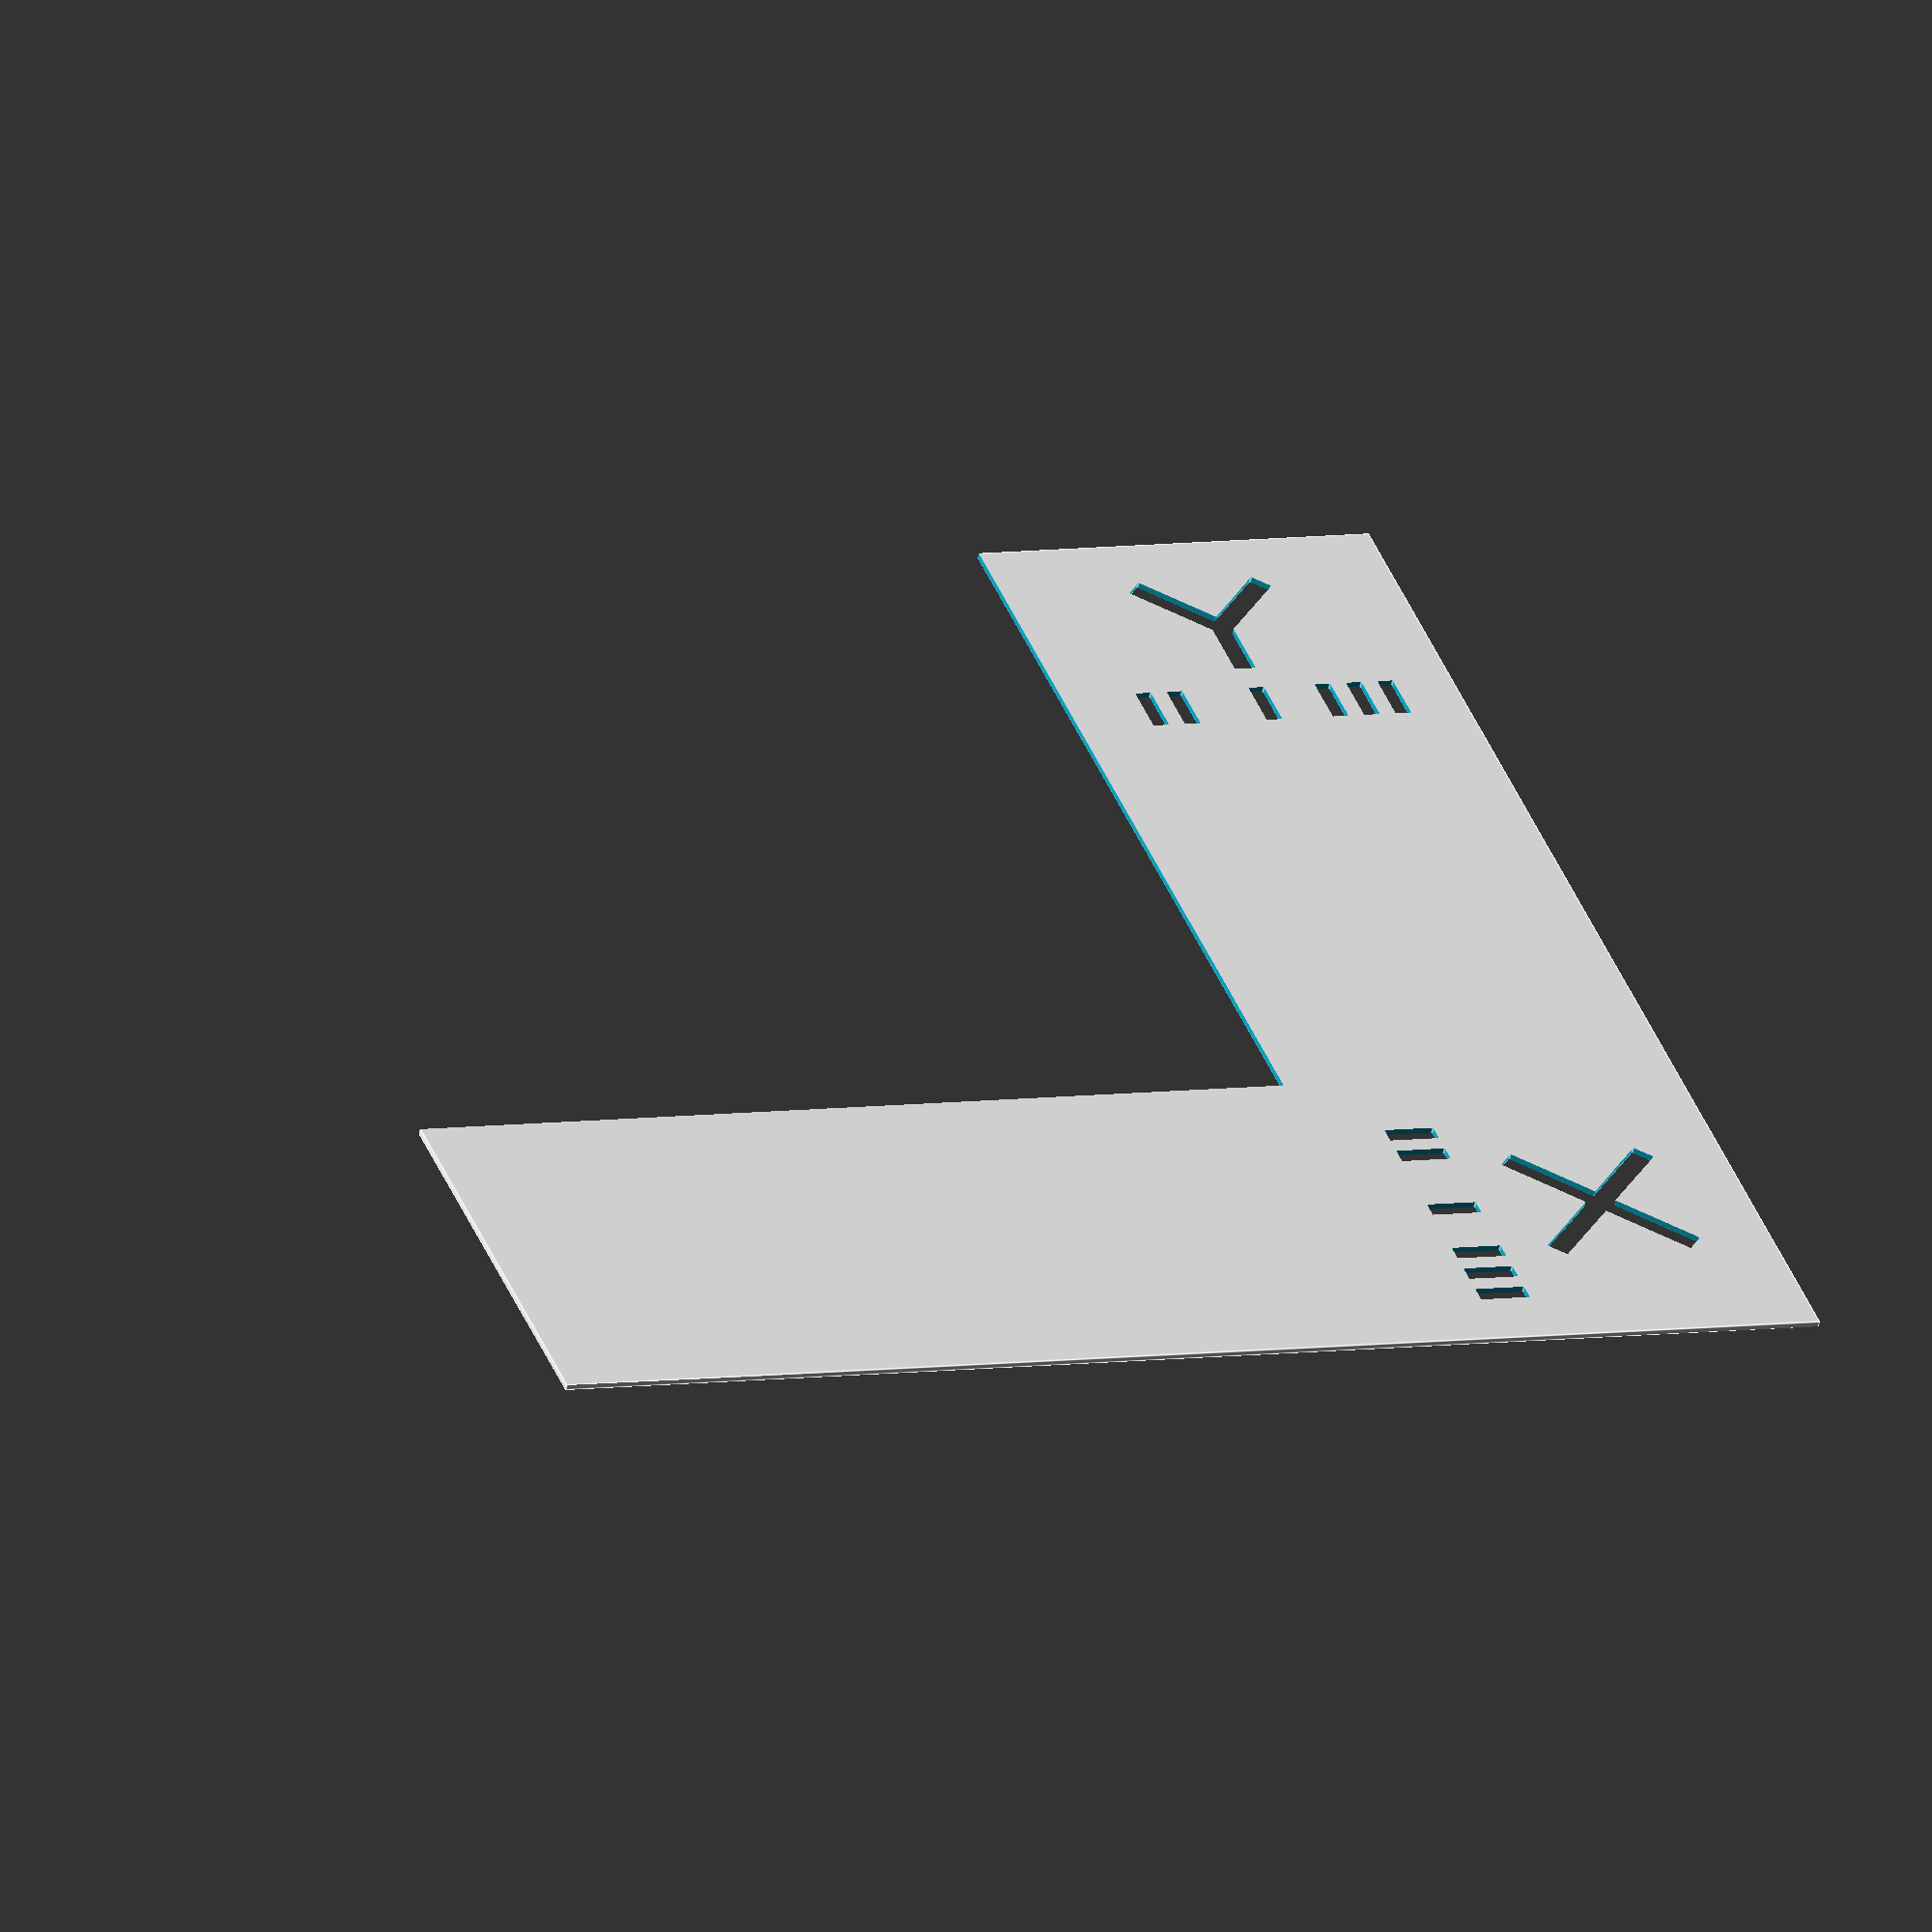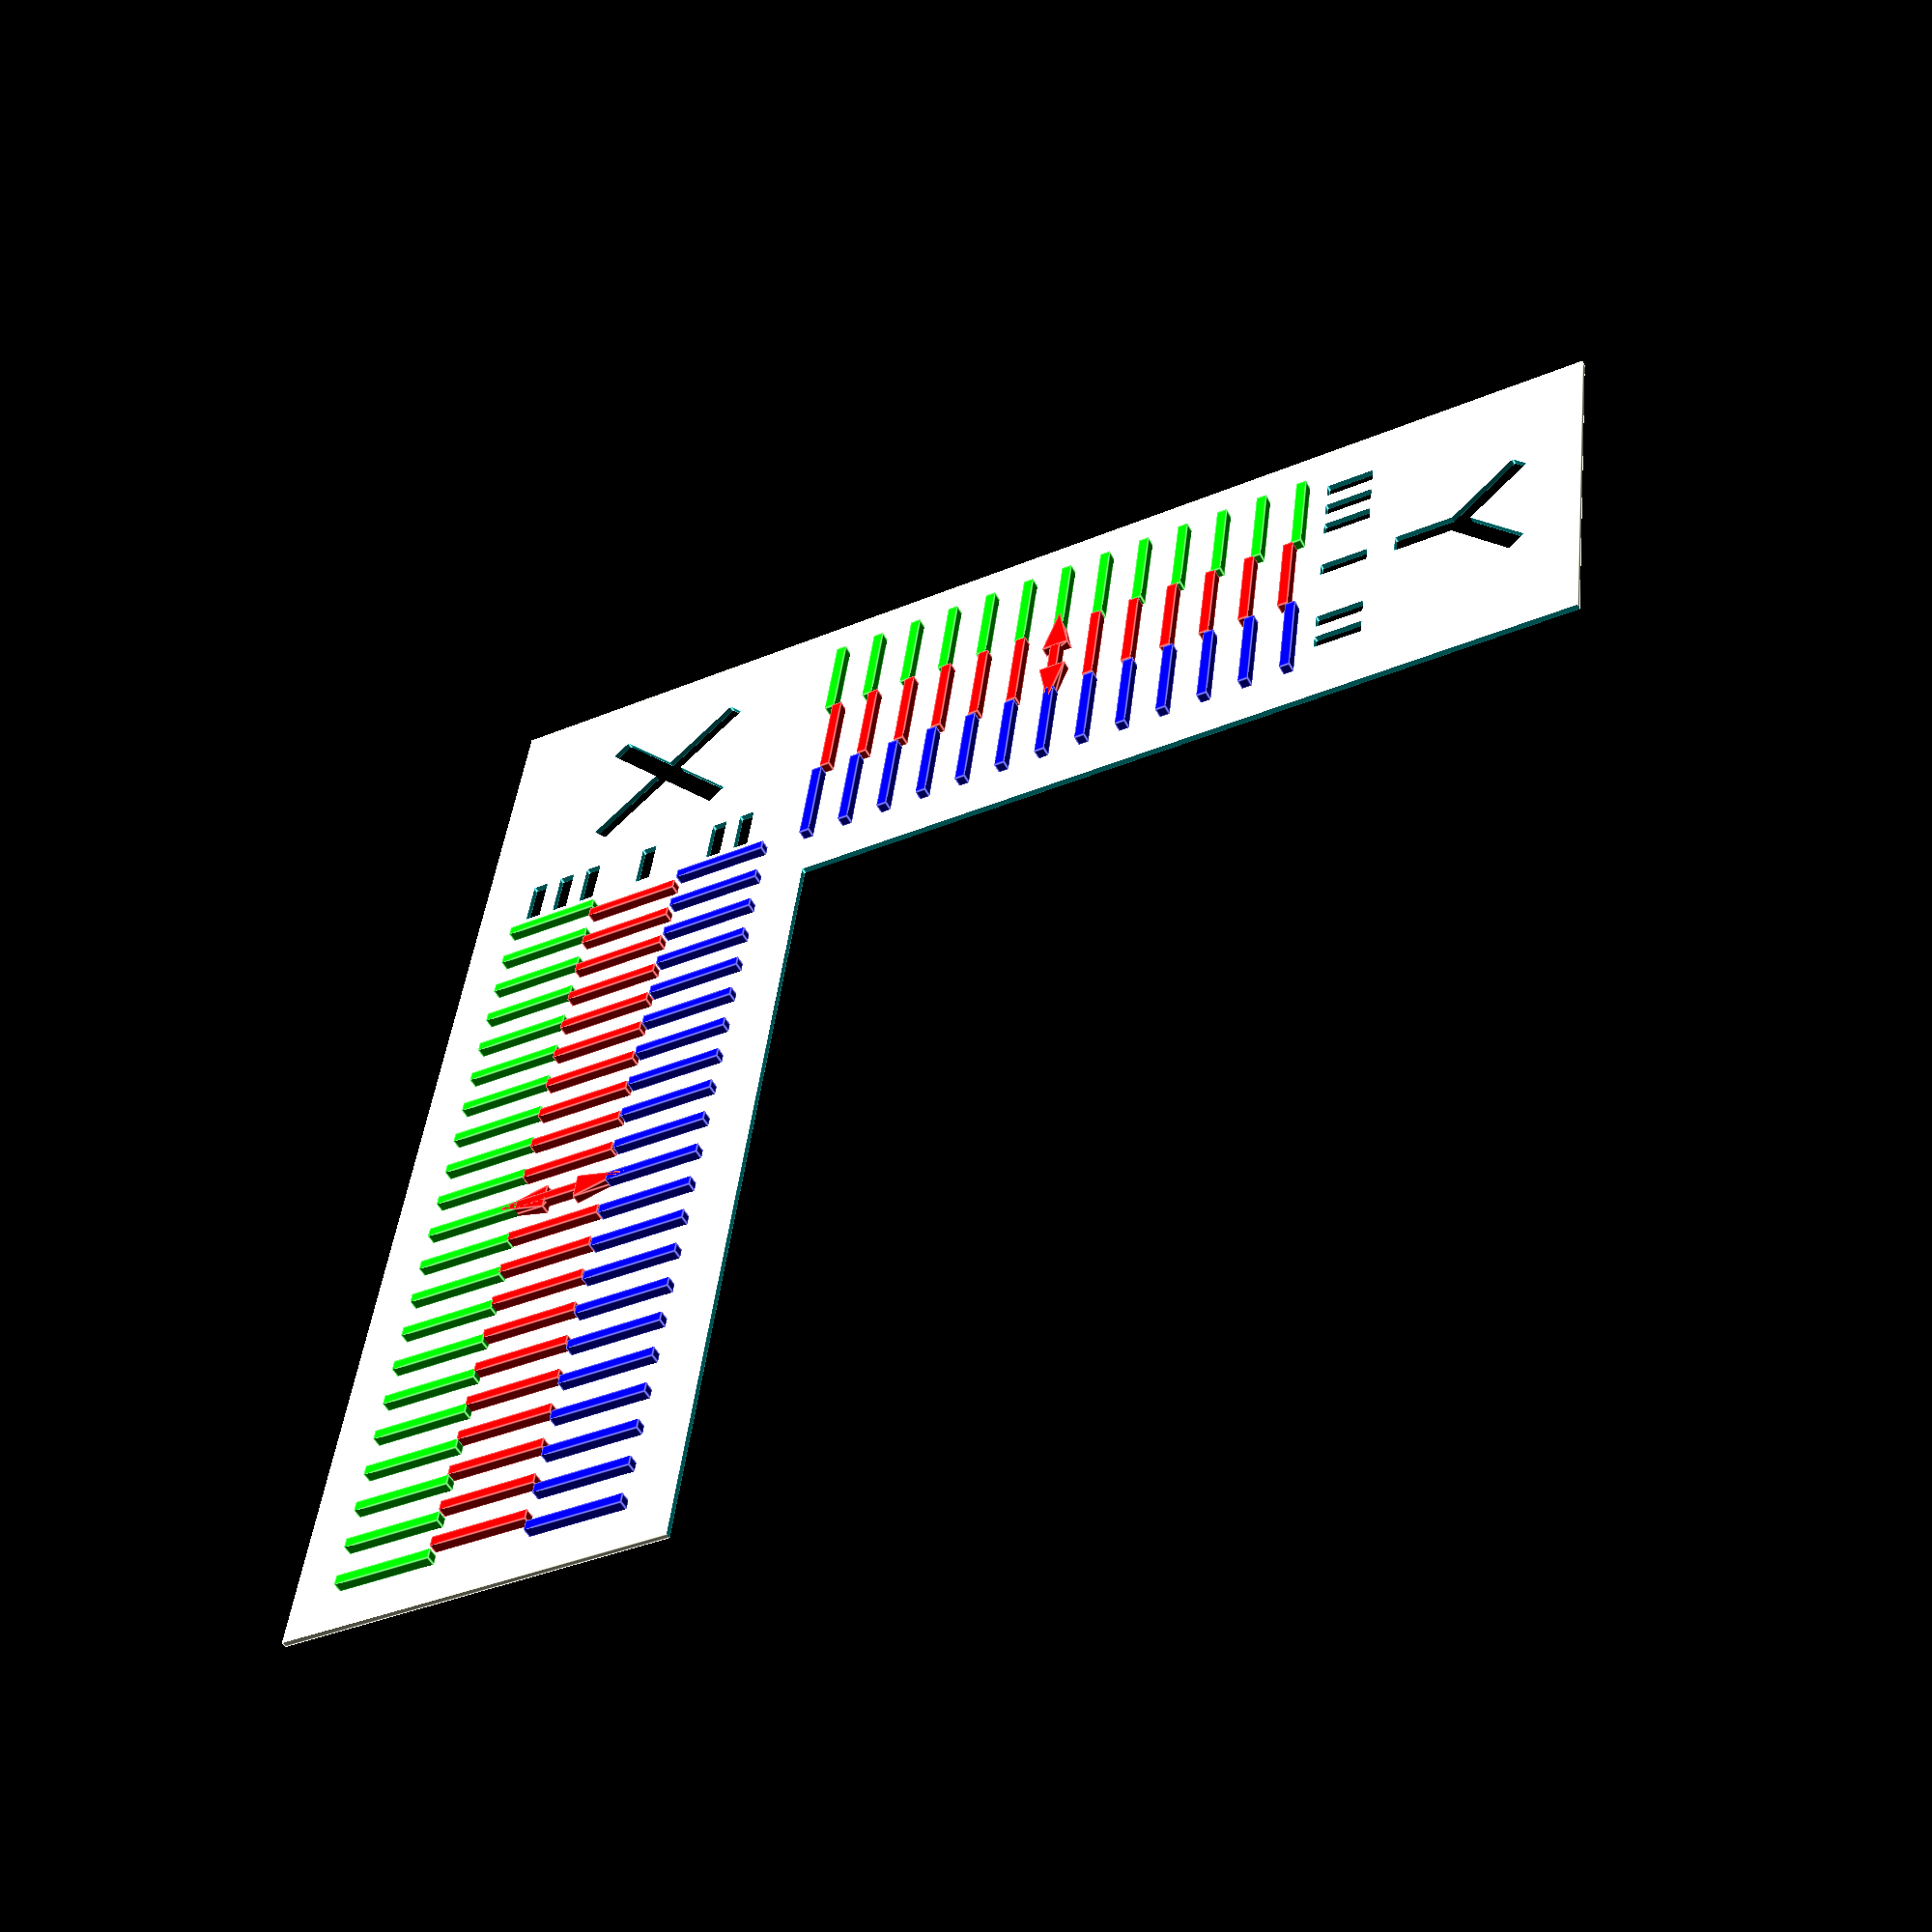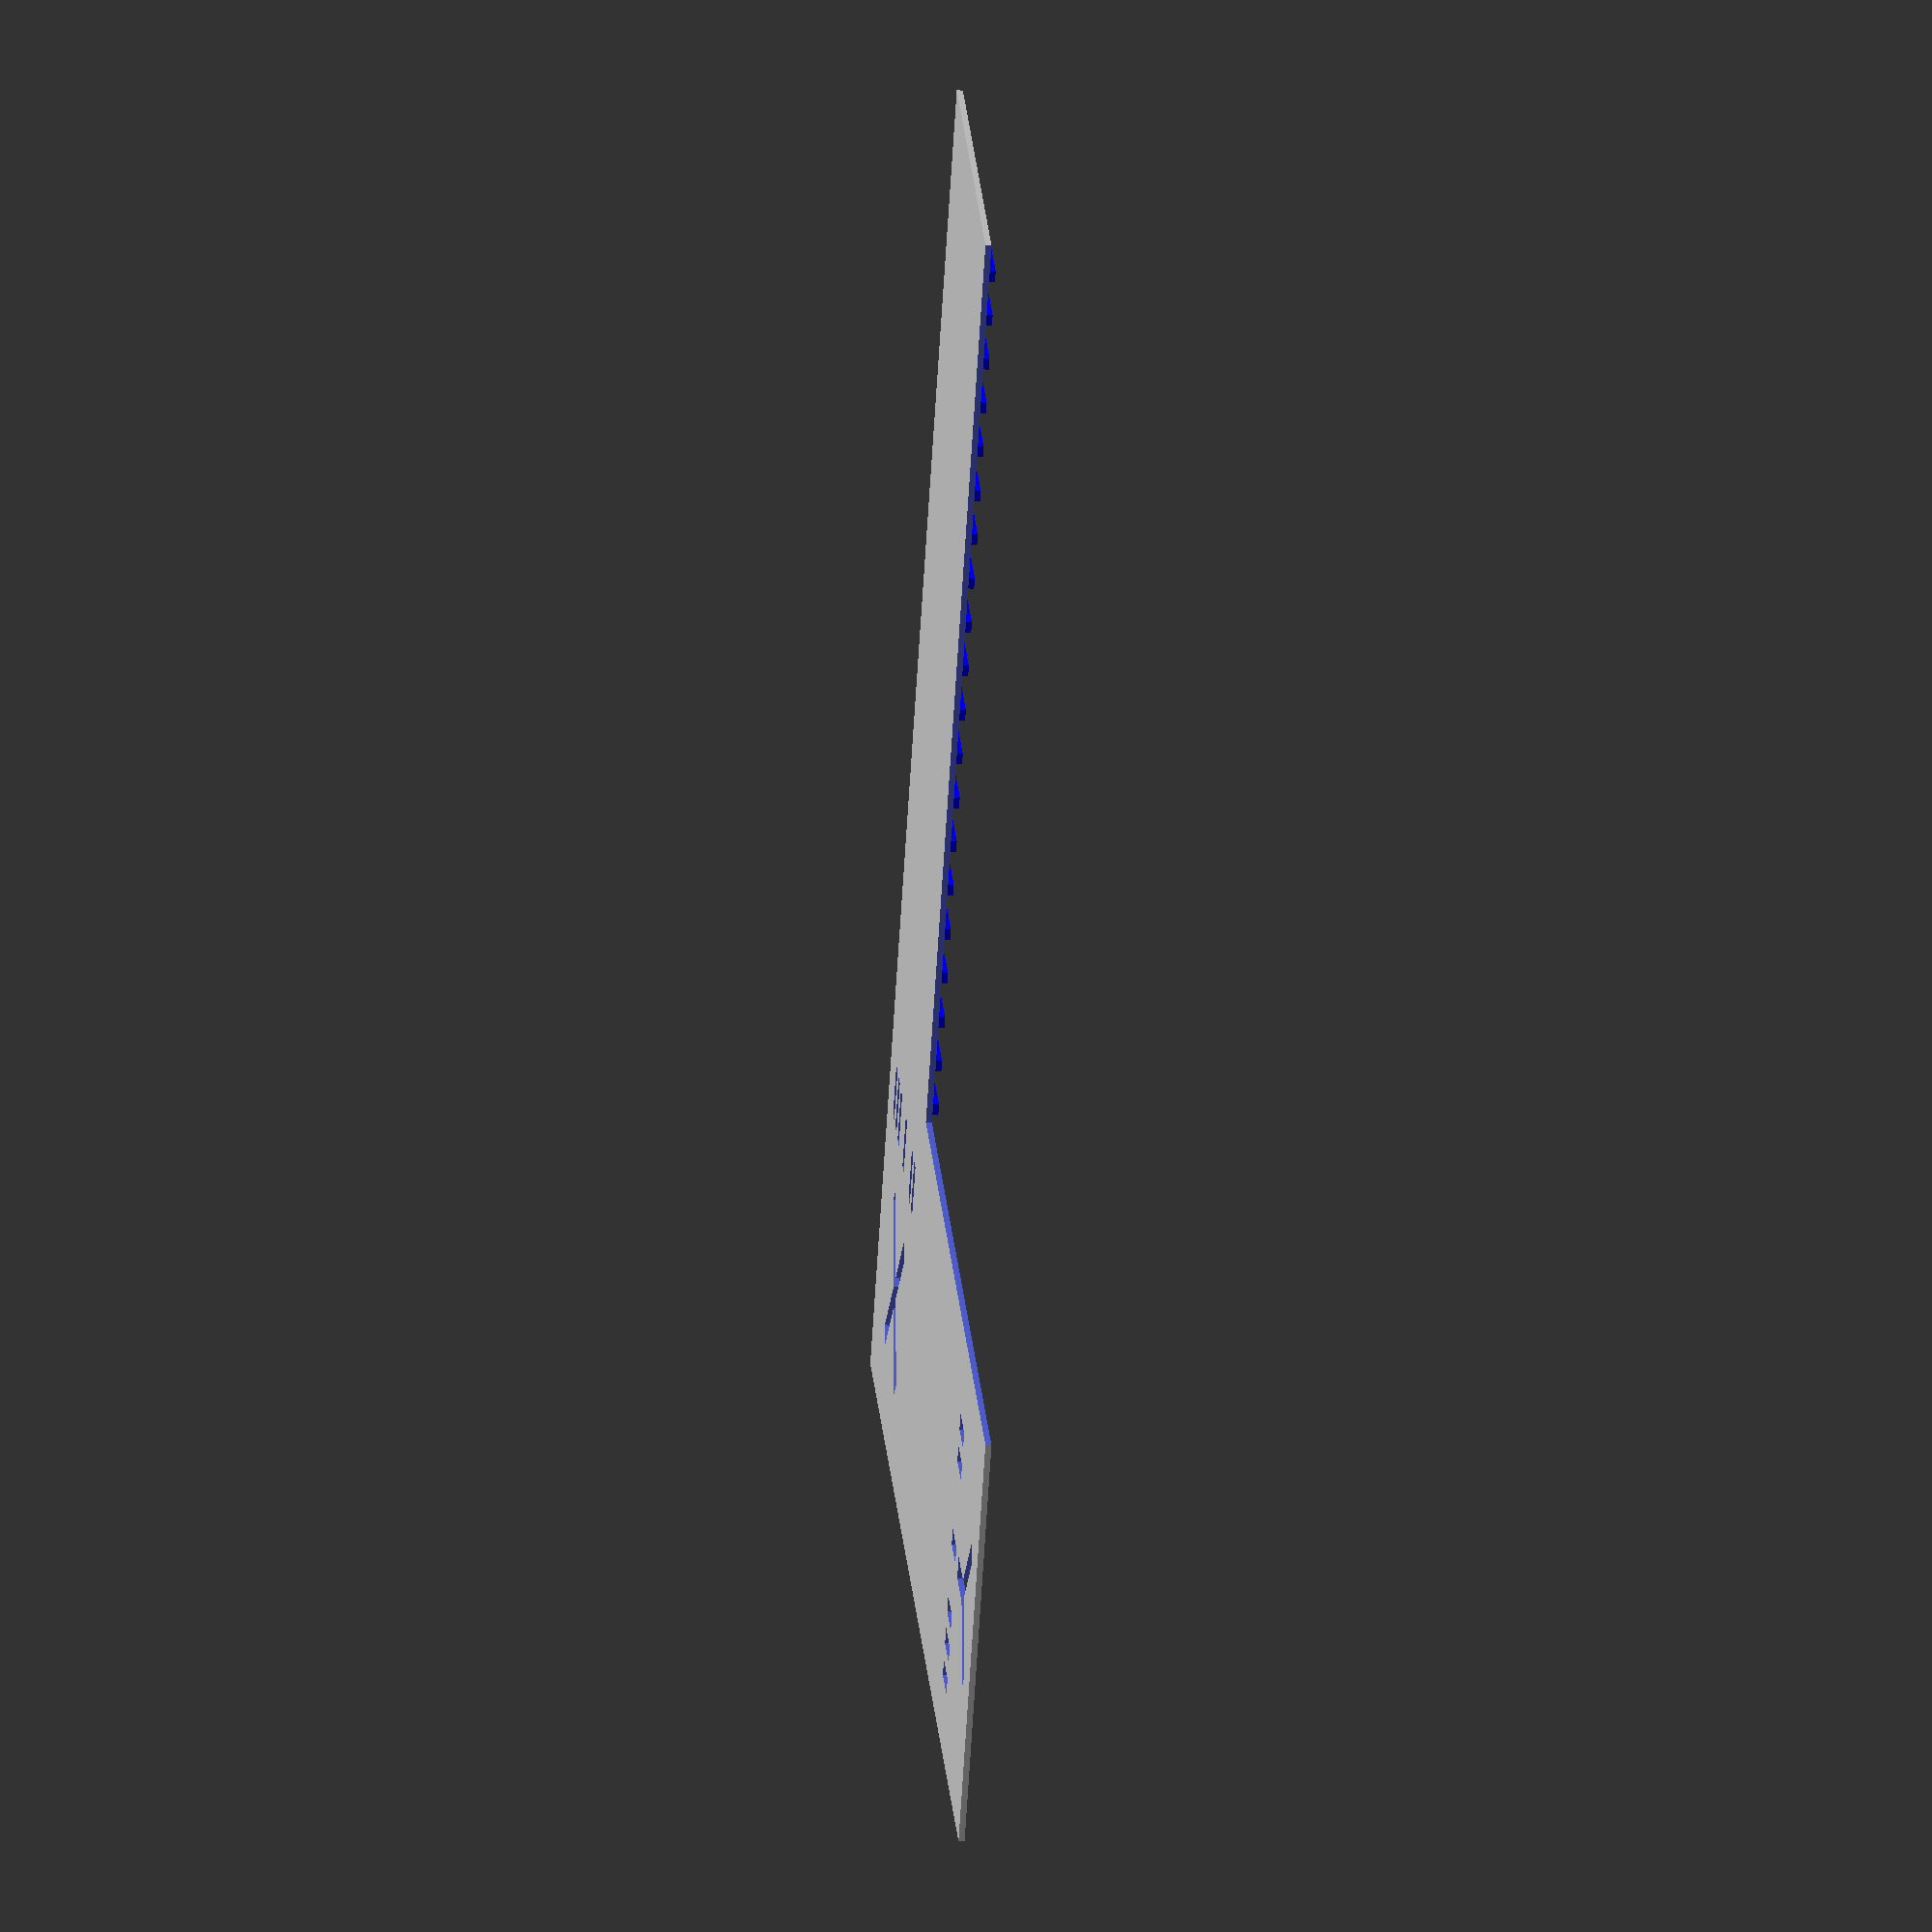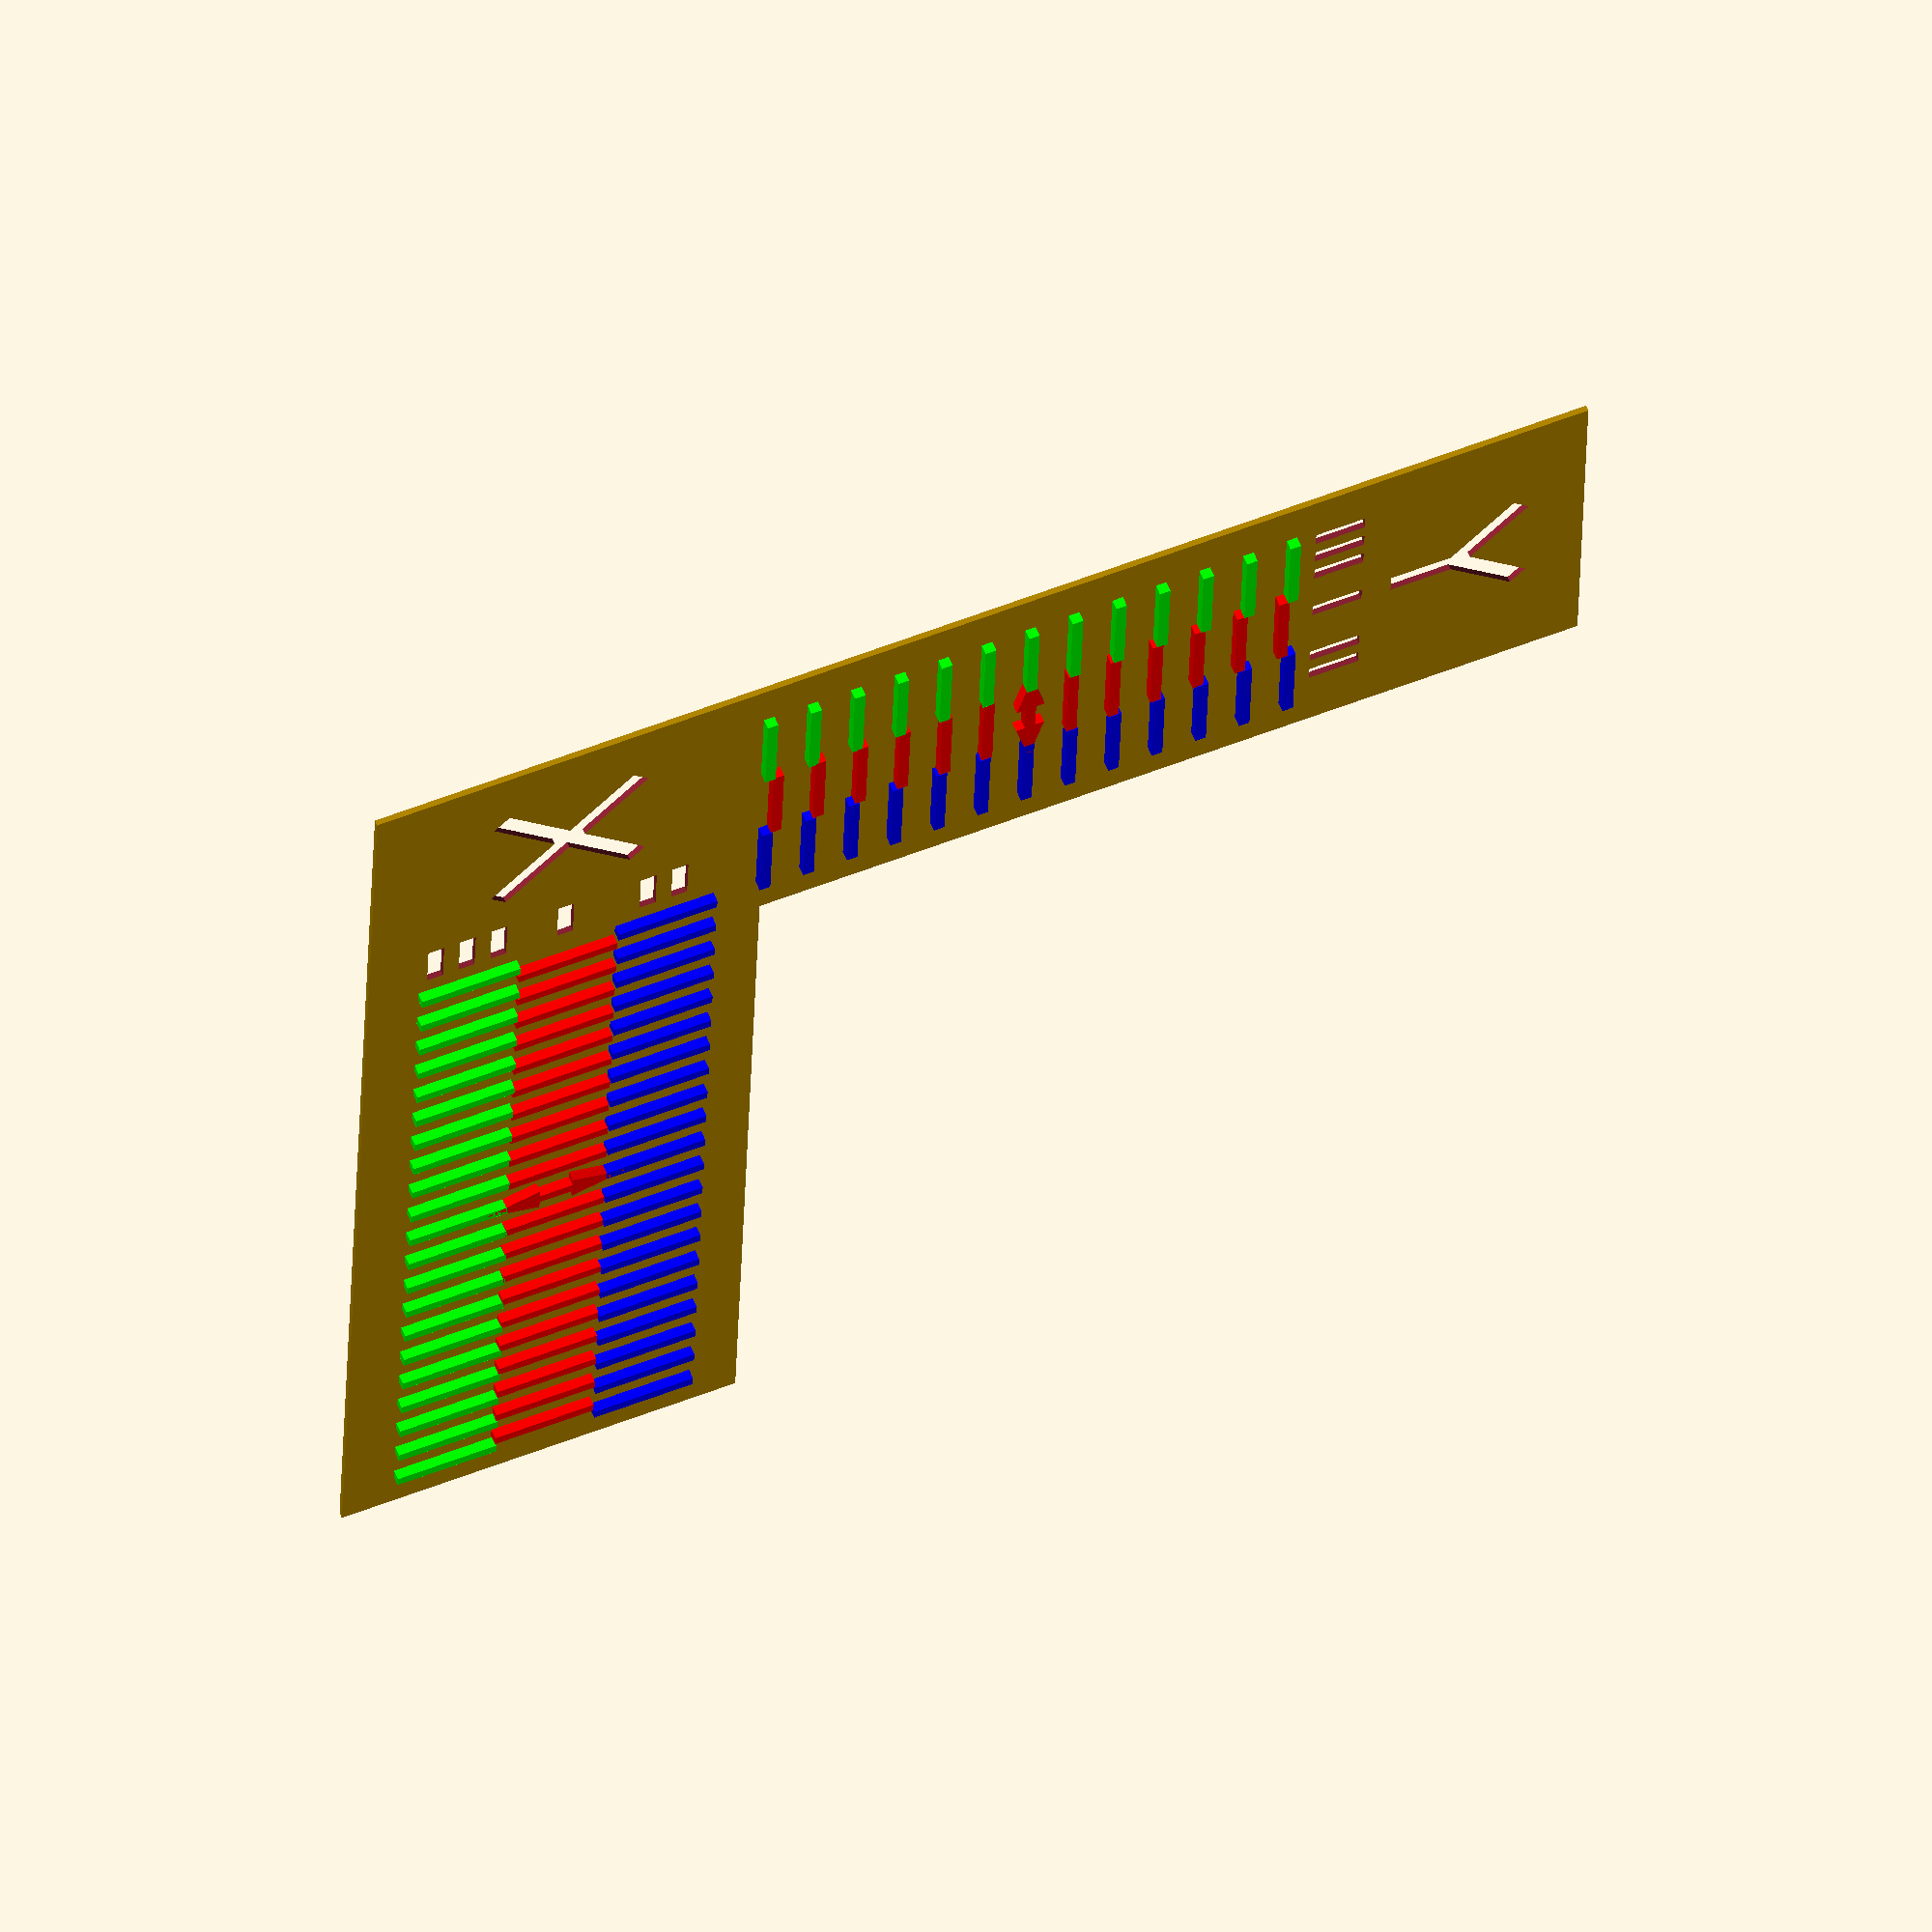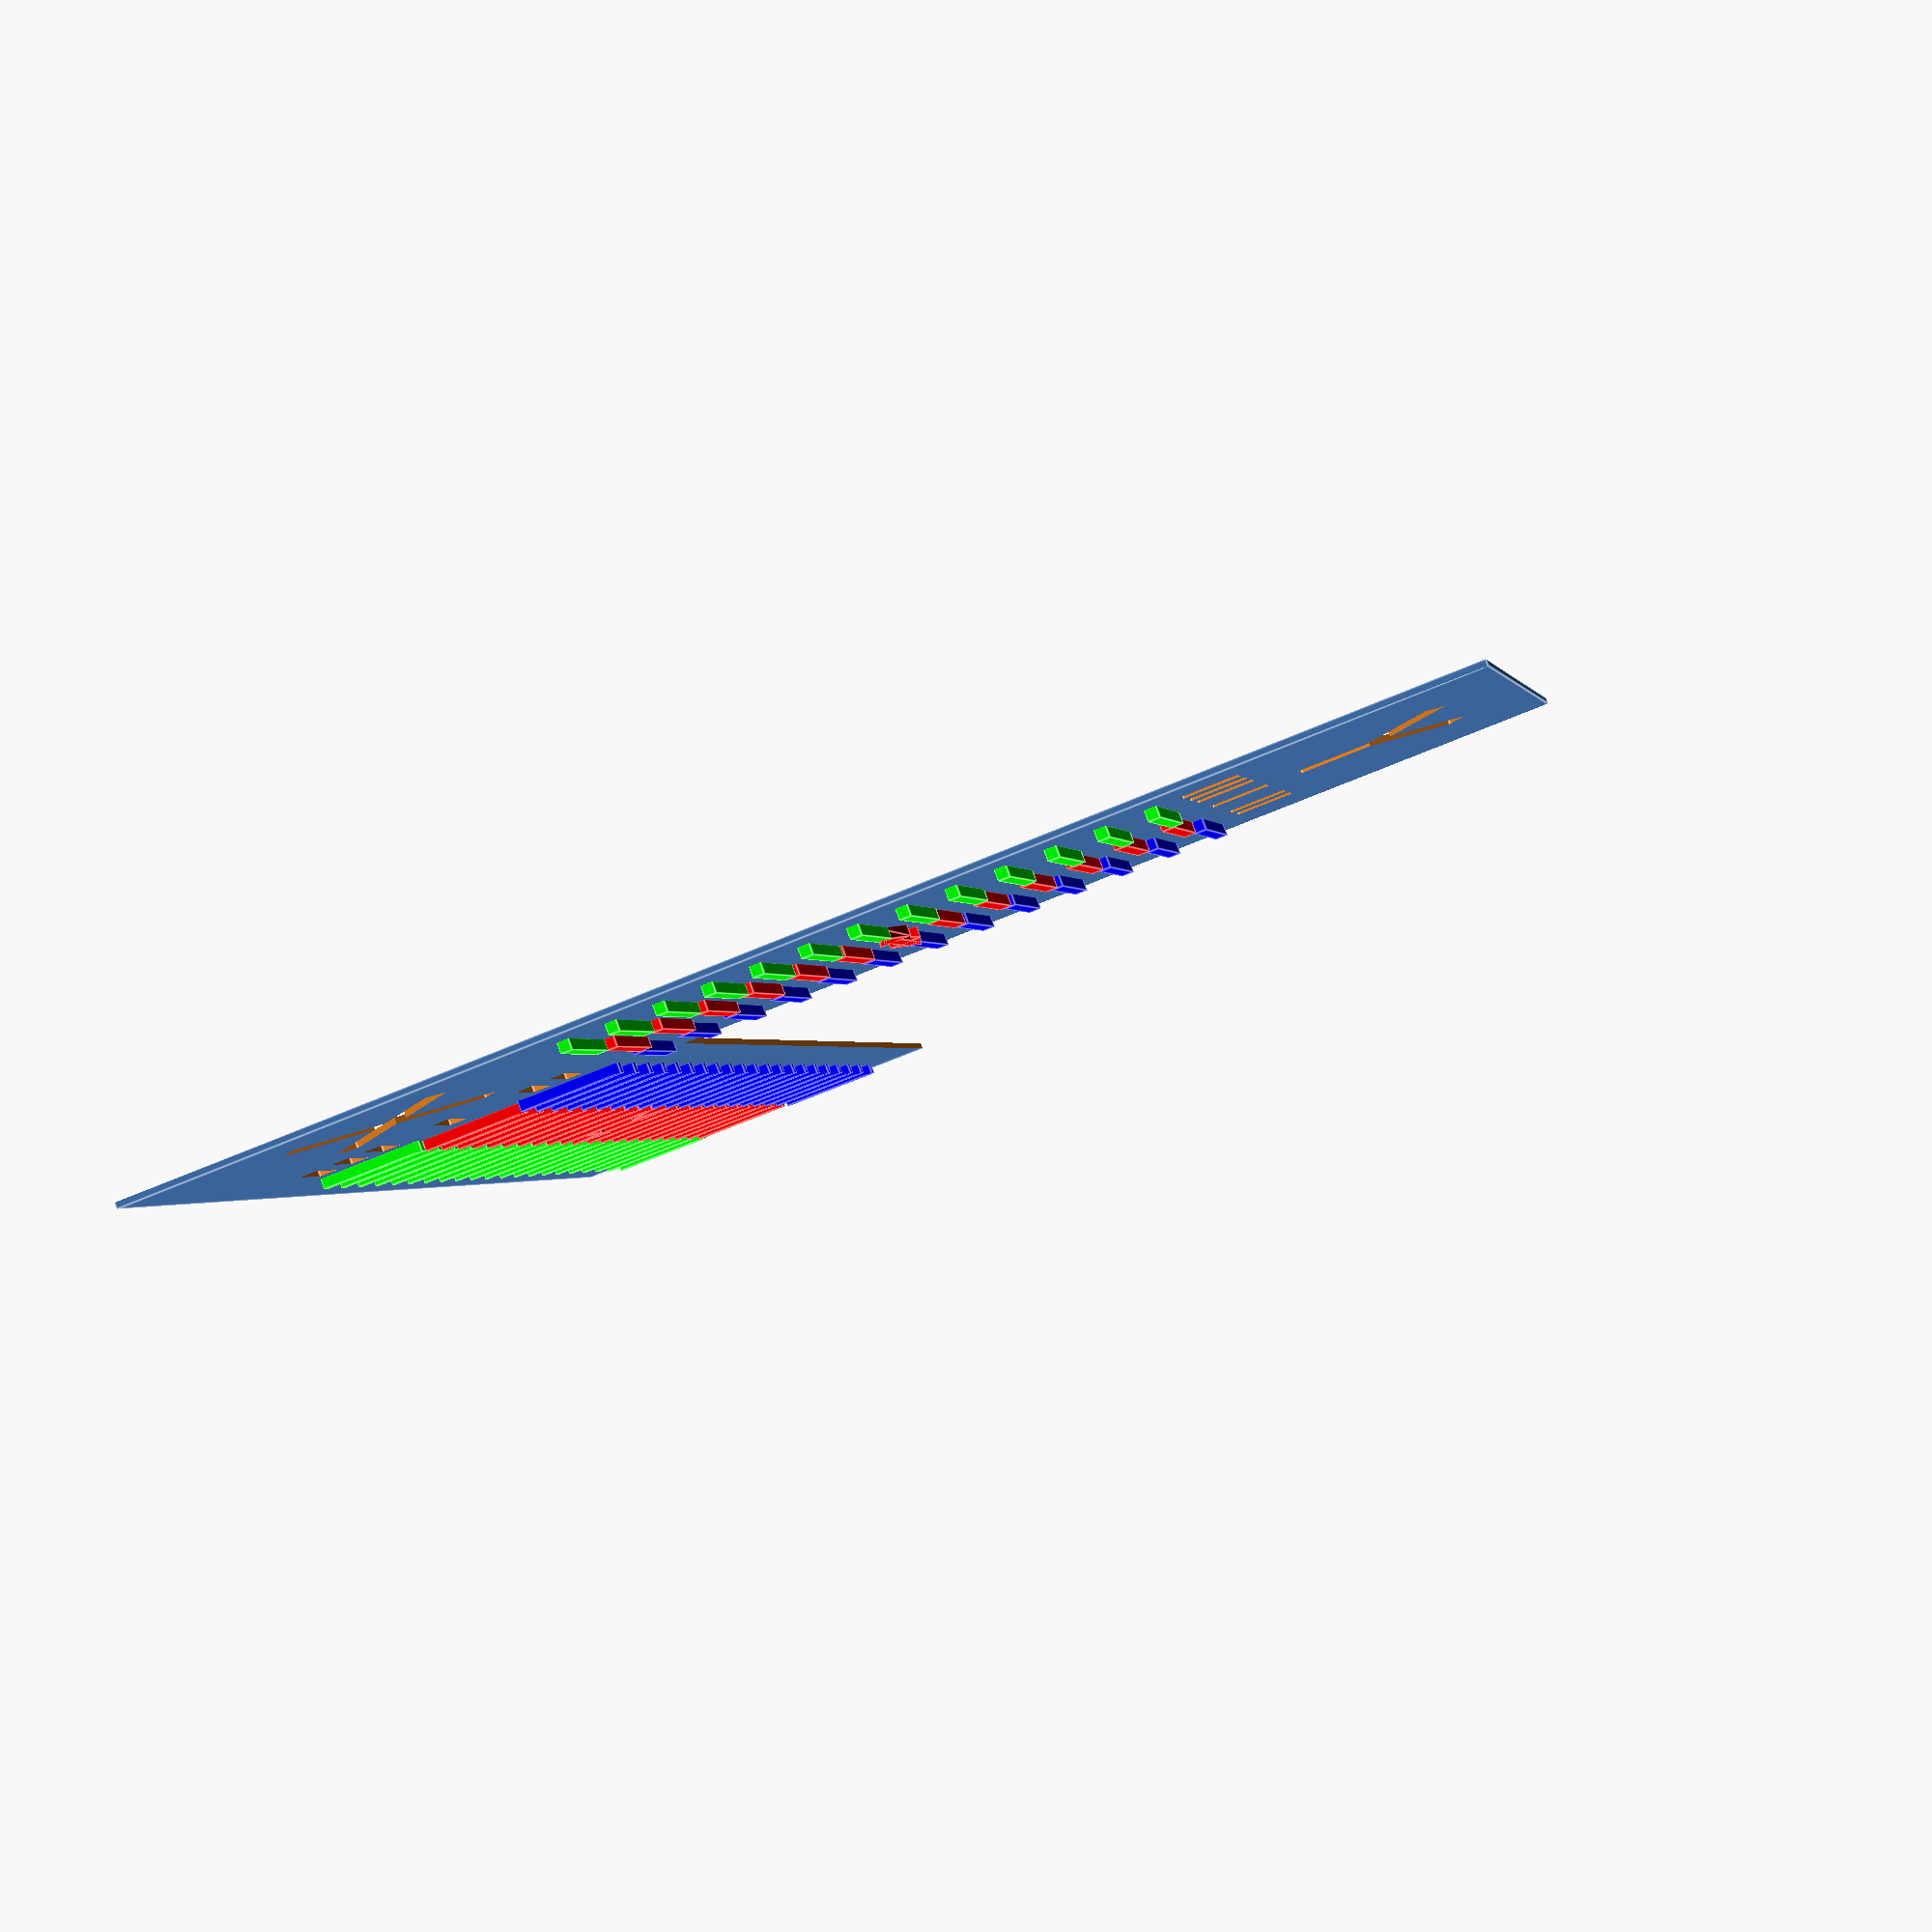
<openscad>
spacing=3;
increment=0.1;
length=7;

x_lines=10;
y_lines=6;

line_w=0.75;
base_t=0.3;
line_t=0.75;

plate_x=2*x_lines*(spacing+increment)+4*length;
plate_y=2*y_lines*(spacing+increment)+7*length;

module  y_arrow()   {
    polyhedron  (
        points  =   [
            [2*line_w+length/2,0,line_t/2],     //0
            [2*line_w+length/2,0,-line_t/2],    //1

            [length/6,spacing/3,line_t/2],      //2
            [length/6,spacing/3,-line_t/2],     //3

            [length/6,-spacing/3,line_t/2],     //4
            [length/6,-spacing/3,-line_t/2]     //5
        ],
        triangles   =   [
            [0,2,4],    [4,1,0],    [0,2,1],    [1,4,5],
            [5,4,2],    [2,3,5],    [5,3,1],    [1,3,2]
        ]
    );
};

module  x_arrow()   {
    polyhedron  (
        points  =   [
            [0,2*line_w+length/2,line_t/2], //0
            [0,2*line_w+length/2,-line_t/2],    //1

            [spacing/3,length/6,line_t/2],  //2
            [spacing/3,length/6,-line_t/2], //3

            [-spacing/3,length/6,line_t/2], //4
            [-spacing/3,length/6,-line_t/2] //5
        ],
        triangles   =   [
            [0,2,4],    [4,1,0],    [0,2,1],    [1,4,5],
            [5,4,2],    [2,3,5],    [5,3,1],    [1,3,2]
        ]
    );
};


module  ref_lines_x()   {
    for (   x   =   [-x_lines   :   x_lines]    )
    {
        translate([x*spacing,   0,  0])
        cube([line_w,   length, line_t],    center=true);
    }

    x_arrow();
    mirror([0,1,0]) x_arrow();
};


module  ref_lines_y()   {
    for (   y   =   [-y_lines   :   y_lines]    )
    {
        translate([0,   y*spacing,  0])
        cube([length,line_w,line_t],    center=true);
    }

    y_arrow();
    mirror([1,0,0]) y_arrow();
};

module  comp_lines_x()  {
    for (   x   =   [-x_lines   :   x_lines]    )
    {
        translate([x*(spacing+increment),   0,  0])
        cube([line_w,length,line_t],    center=true);
    }
};

module  comp_lines_y()  {
    for (   y   =   [-y_lines   :   y_lines]    )
    {
        translate([0,   y*(spacing+increment),  0])
        cube([length,line_w,line_t],    center=true);
    }
};

module  extruder_1()    {
    translate([0,0,base_t/2])
        difference() {
            cube([plate_x,plate_y,base_t+0.1],  center=true);
            translate([4*length,4*length,0])
                cube([plate_x,plate_y,2*base_t],    center=true);


            translate([1.5*length-plate_x/2,2*length-plate_y/2,0])
                rotate([0,0,45])
                    cube([length*2, 2*line_w, 2*base_t], center=true);
            translate([1.5*length-plate_x/2,2*length-plate_y/2,0])
                rotate([0,0,-45])
                    cube([length*2, 2*line_w, 2*base_t], center=true);

            translate([3*length-plate_x/2,2*length-plate_y/2,0])
                cube([length/2, line_w*1.5, 2*base_t], center=true);

            translate([3*length-plate_x/2,length-plate_y/2,0])
                cube([length/2, line_w*1.5, 2*base_t], center=true);
            translate([3*length-plate_x/2,3*line_w+length-plate_y/2,0])
                cube([length/2, line_w*1.5, 2*base_t], center=true);
            translate([3*length-plate_x/2,length-plate_y/2-3*line_w,0])
                cube([length/2, line_w*1.5, 2*base_t], center=true);

            translate([3*length-plate_x/2,1.5*line_w+3*length-plate_y/2,0])
                cube([length/2, line_w*1.5, 2*base_t], center=true);
            translate([3*length-plate_x/2,3*length-plate_y/2-1.5*line_w,0])
                cube([length/2, line_w*1.5, 2*base_t], center=true);

            translate([2.3*length-plate_x/2,plate_y/2-length,0])
                rotate([0,0,45])
                    cube([1*length, 2*line_w, 2*base_t], center=true);
            translate([1.7*length-plate_x/2,plate_y/2-length,0])
                rotate([0,0,-45])
                    cube([1*length, 2*line_w, 2*base_t], center=true);
            translate([2*length-plate_x/2,plate_y/2-1.6*length,0])
                    cube([2*line_w, 0.707*length, 2*base_t], center=true);


            translate([2*length-plate_x/2,plate_y/2-2.5*length,0])
                cube([line_w*1.5, length/2, 2*base_t], center=true);

            translate([length-plate_x/2,plate_y/2-2.5*length,0])
                cube([line_w*1.5, length/2, 2*base_t], center=true);
            translate([3*line_w+length-plate_x/2,plate_y/2-2.5*length,0])
                cube([line_w*1.5, length/2, 2*base_t], center=true);
            translate([length-plate_x/2-3*line_w,plate_y/2-2.5*length,0])
                cube([line_w*1.5, length/2, 2*base_t], center=true);

            translate([1.5*line_w+3*length-plate_x/2,plate_y/2-2.5*length,0])
                cube([line_w*1.5, length/2, 2*base_t], center=true);
            translate([3*length-plate_x/2-1.5*line_w,plate_y/2-2.5*length,0])
                cube([line_w*1.5, length/2, 2*base_t], center=true);



        }
    color([1,0,0])  {
        translate([2*length-plate_x/2,length/2,line_t/2+base_t])
            ref_lines_y();
        translate([1.5*length,2*length-plate_y/2,line_t/2+base_t])
            ref_lines_x();      
    }
}

module  extruder_2()    {
    color([0,1,0])  {
        translate([length+0.1-plate_x/2,length/2,line_t/2+base_t])
            comp_lines_y();
        translate([1.5*length,length+0.1-plate_y/2,line_t/2+base_t])
            comp_lines_x();
    }
}

module  extruder_3()    {
    color([0,0,1])  {
        translate([3*length+0.1-plate_x/2,length/2,line_t/2+base_t])
            comp_lines_y();
        translate([1.5*length,3*length+0.1-plate_y/2,line_t/2+base_t])
            comp_lines_x();
    }
}

extruder_1();
extruder_2();
extruder_3();
</openscad>
<views>
elev=234.6 azim=200.6 roll=11.9 proj=o view=edges
elev=231.7 azim=276.9 roll=152.3 proj=p view=edges
elev=21.9 azim=226.8 roll=264.7 proj=o view=wireframe
elev=299.8 azim=91.6 roll=337.6 proj=o view=wireframe
elev=96.3 azim=255.6 roll=200.0 proj=p view=edges
</views>
